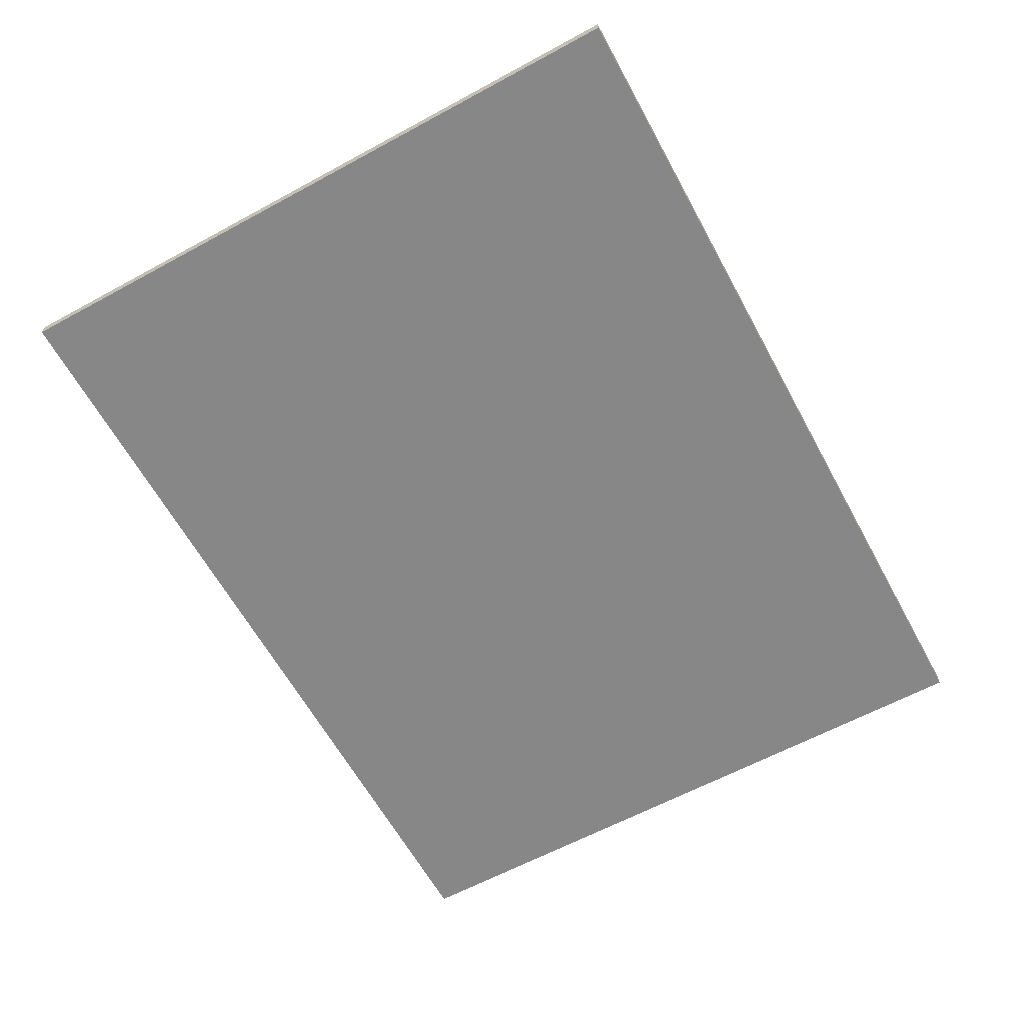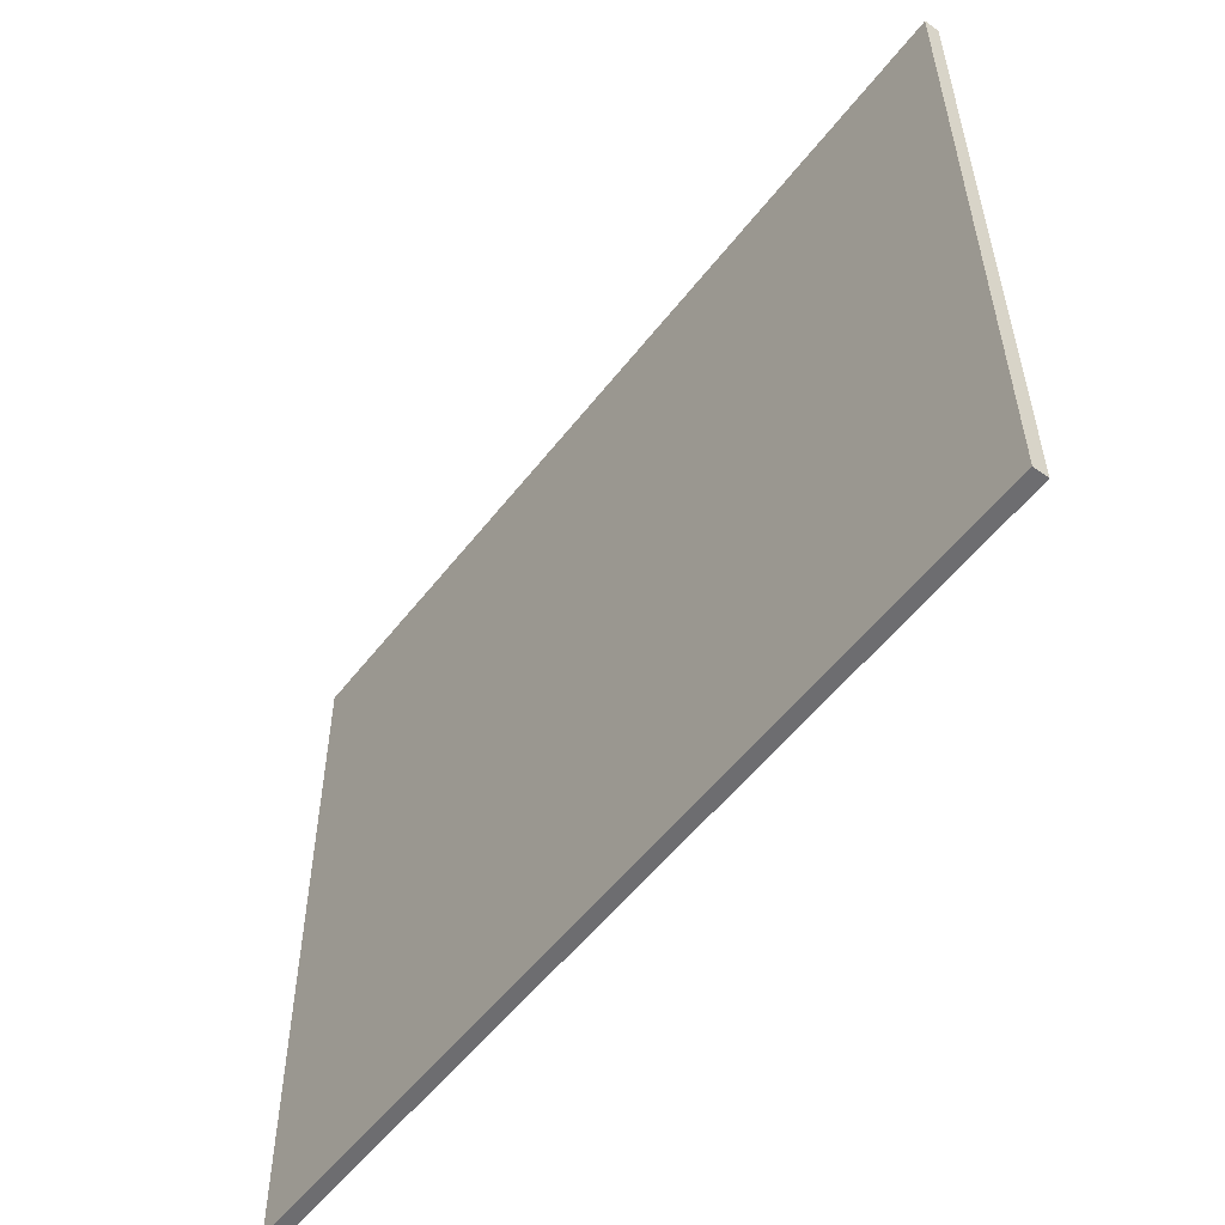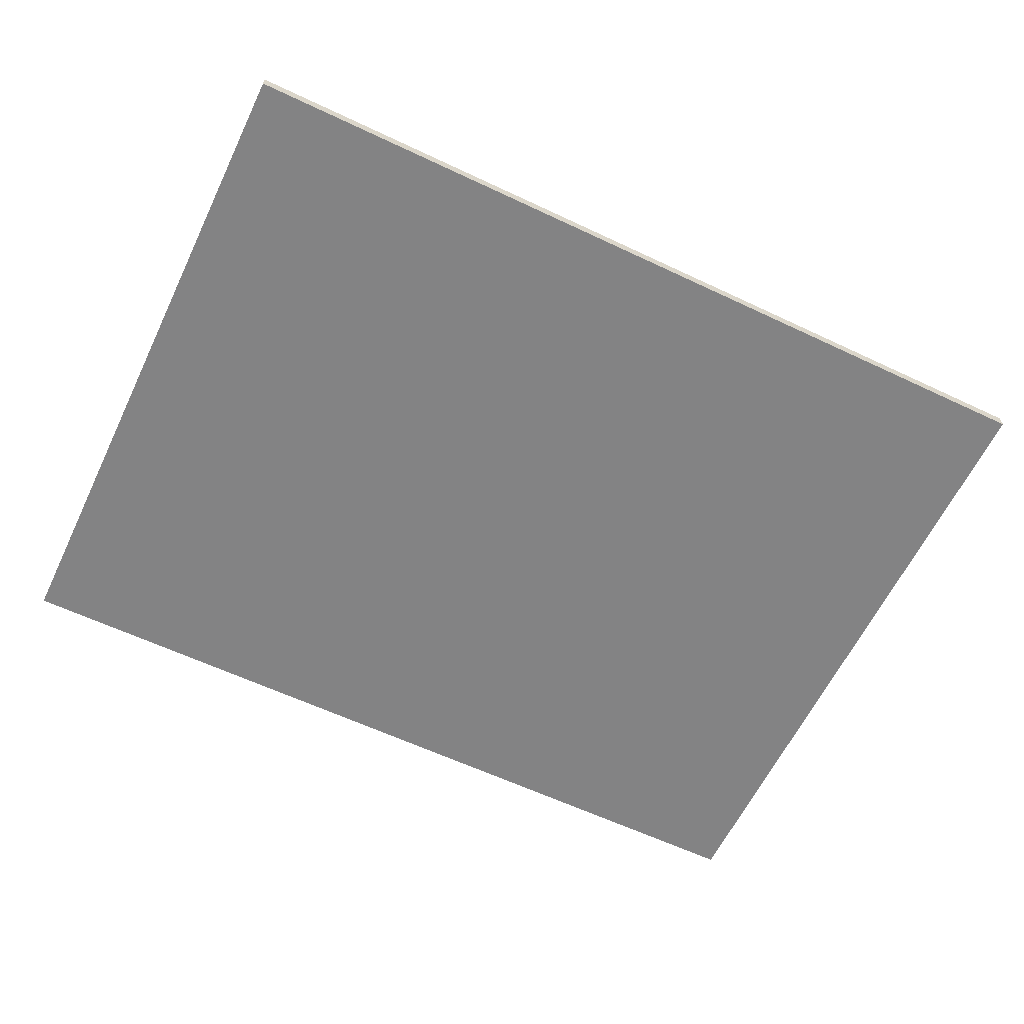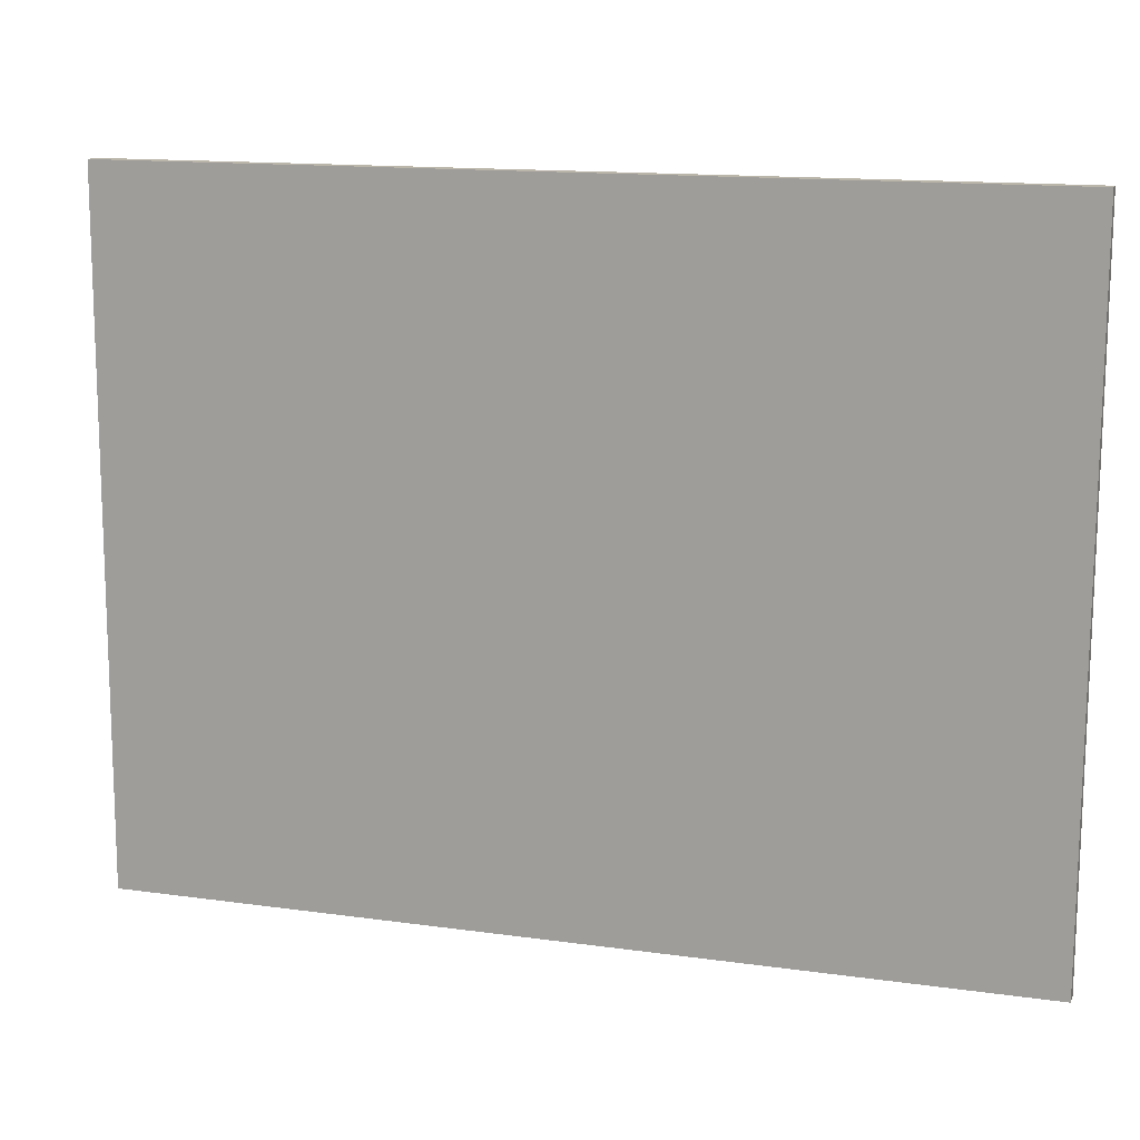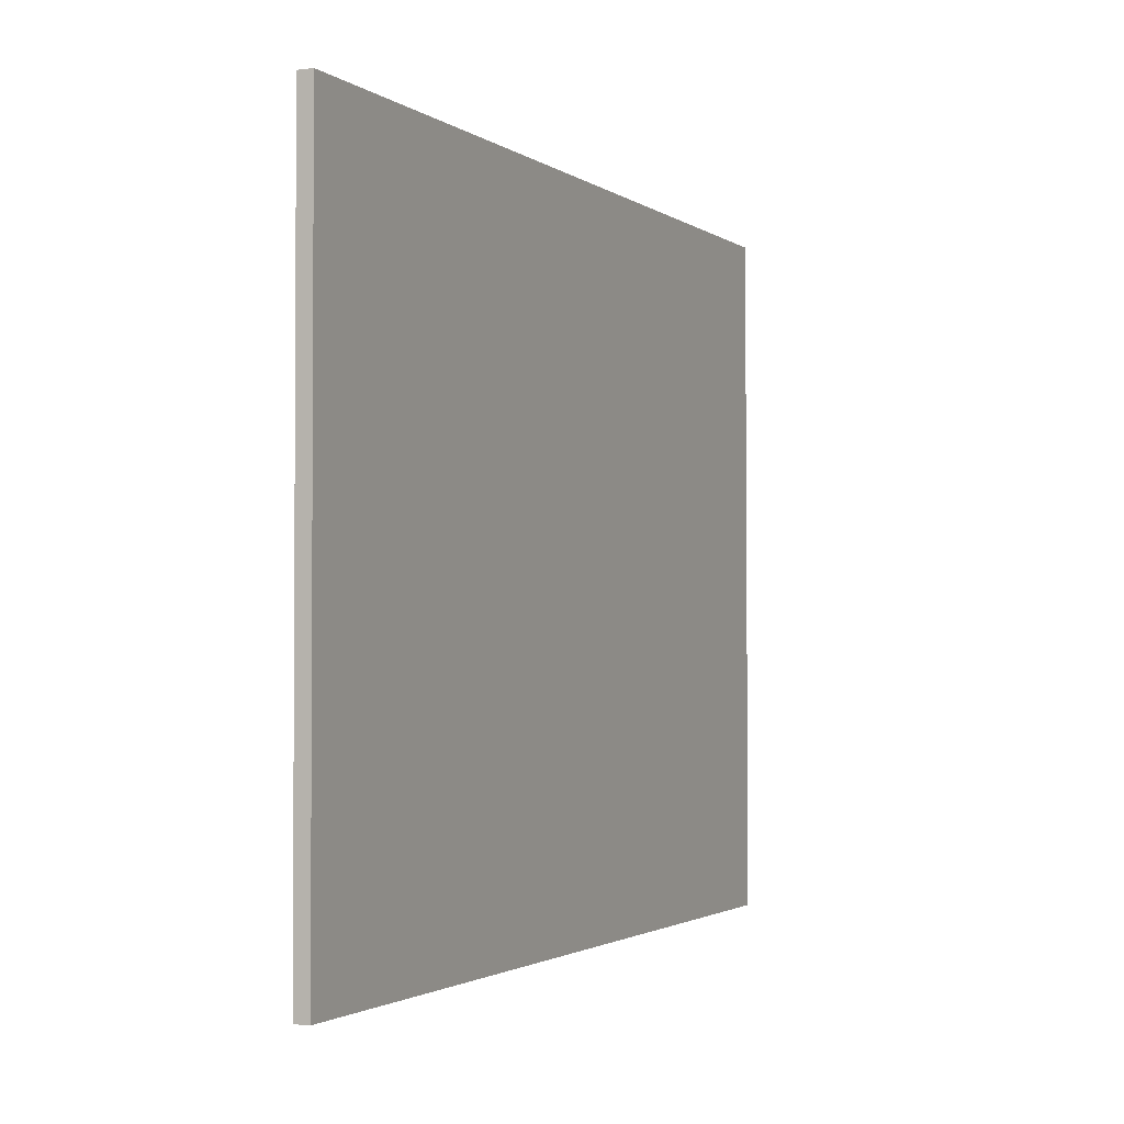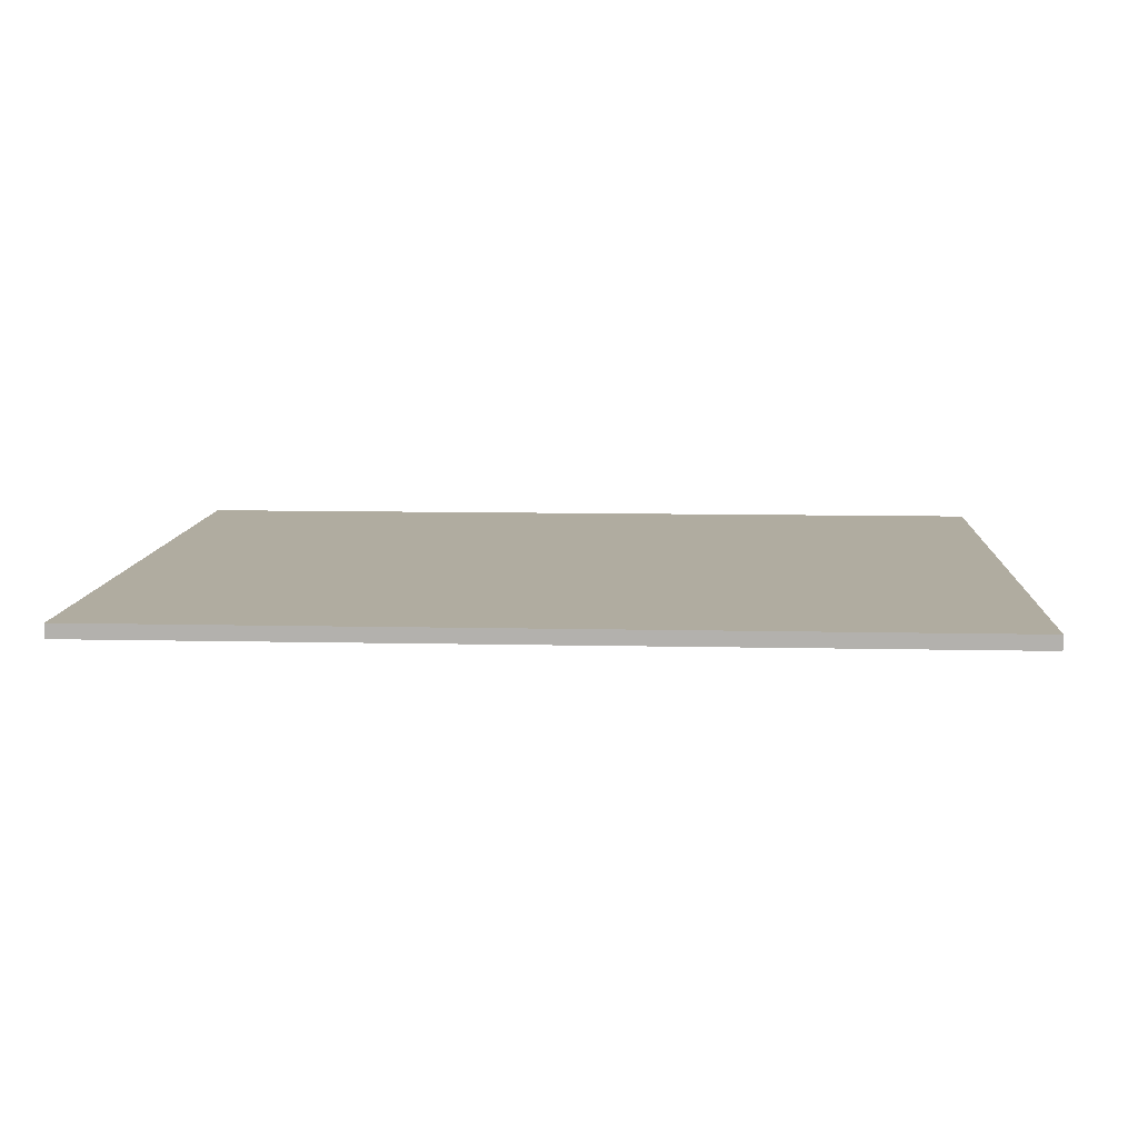
<metadata>
{"format":"obj","ext":"obj","renderer":"f3d","projection":"perspective","resolution":1024,"background":"white","views":[{"elev":-62.4,"azim":-61.4,"up":"+Z"},{"elev":-54.1,"azim":-126.9,"up":"+Y"},{"elev":-61.2,"azim":154.3,"up":"+Z"},{"elev":14.1,"azim":17.2,"up":"+Y"},{"elev":-1.9,"azim":-65.4,"up":"+Y"},{"elev":10.1,"azim":3.2,"up":"+Z"}]}
</metadata>
<code>
o Cube.002_Cube.019
v 5 -1.577 0.6146
v 5 6.096 0.6002
v -4.963 6.094 0.5998
v -4.993 -1.577 0.6146
v 5 -1.577 0.4505
v -4.993 -1.577 0.4505
v -4.963 6.094 0.4358
v 5 6.096 0.4362
f 1 2 3 4
f 5 6 7 8
f 3 7 6 4
f 4 6 5 1
f 2 8 7 3
f 1 5 8 2

</code>
